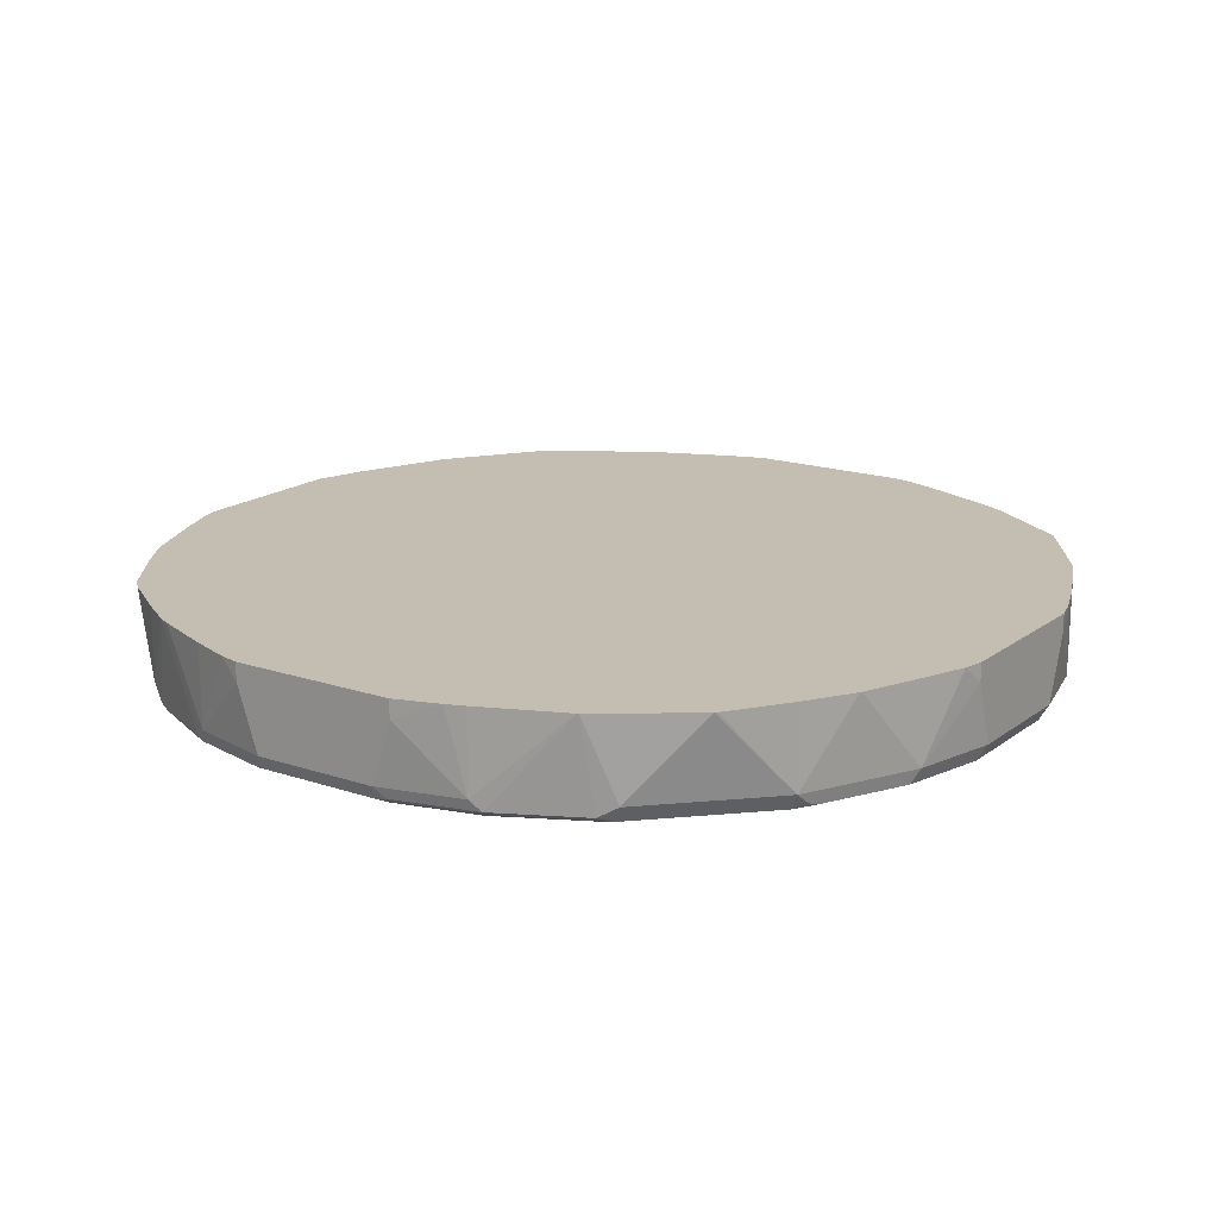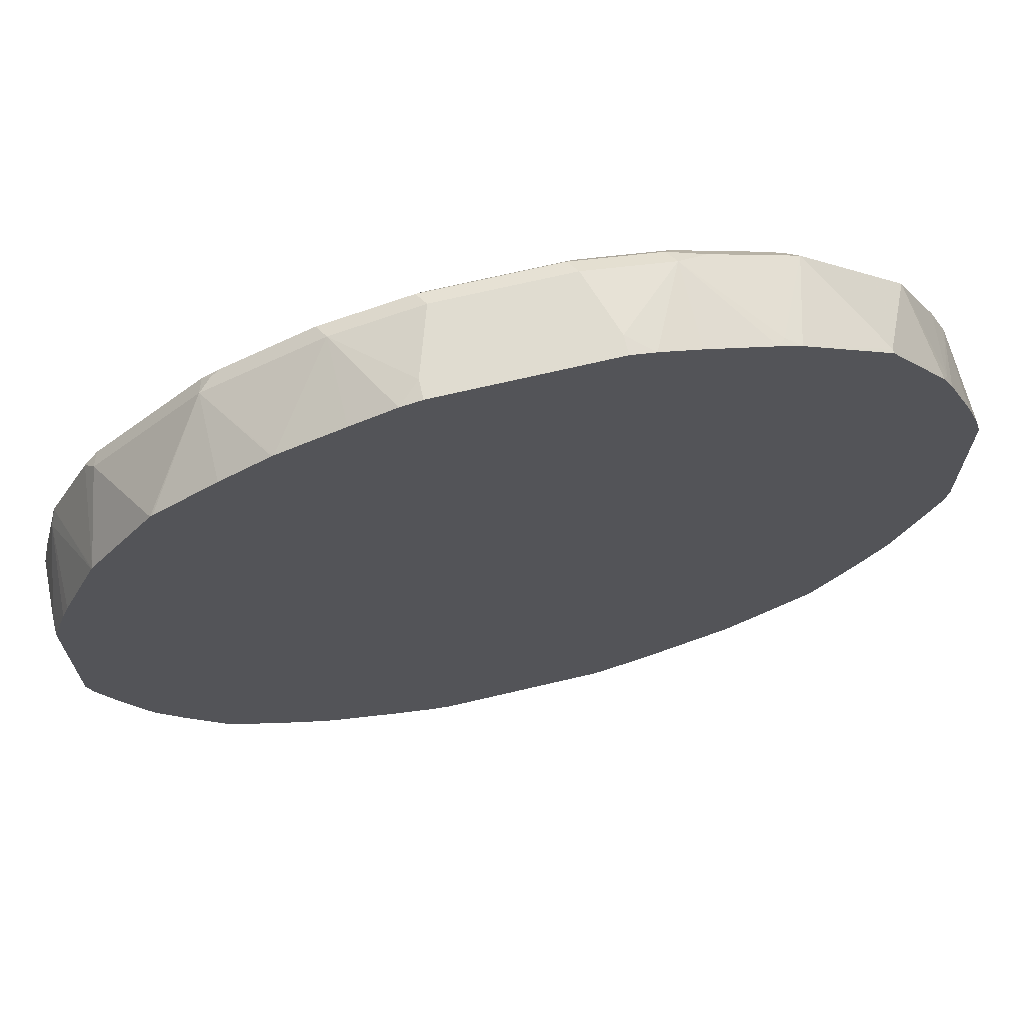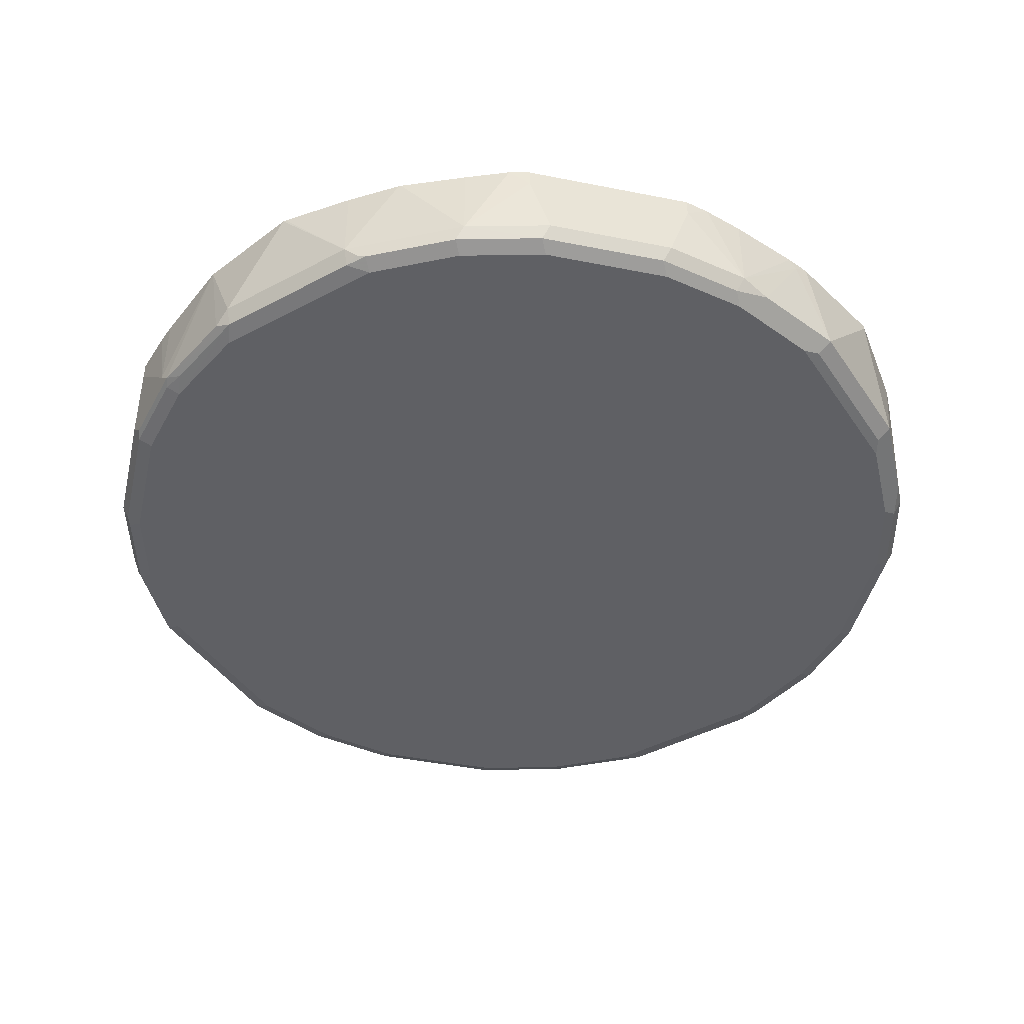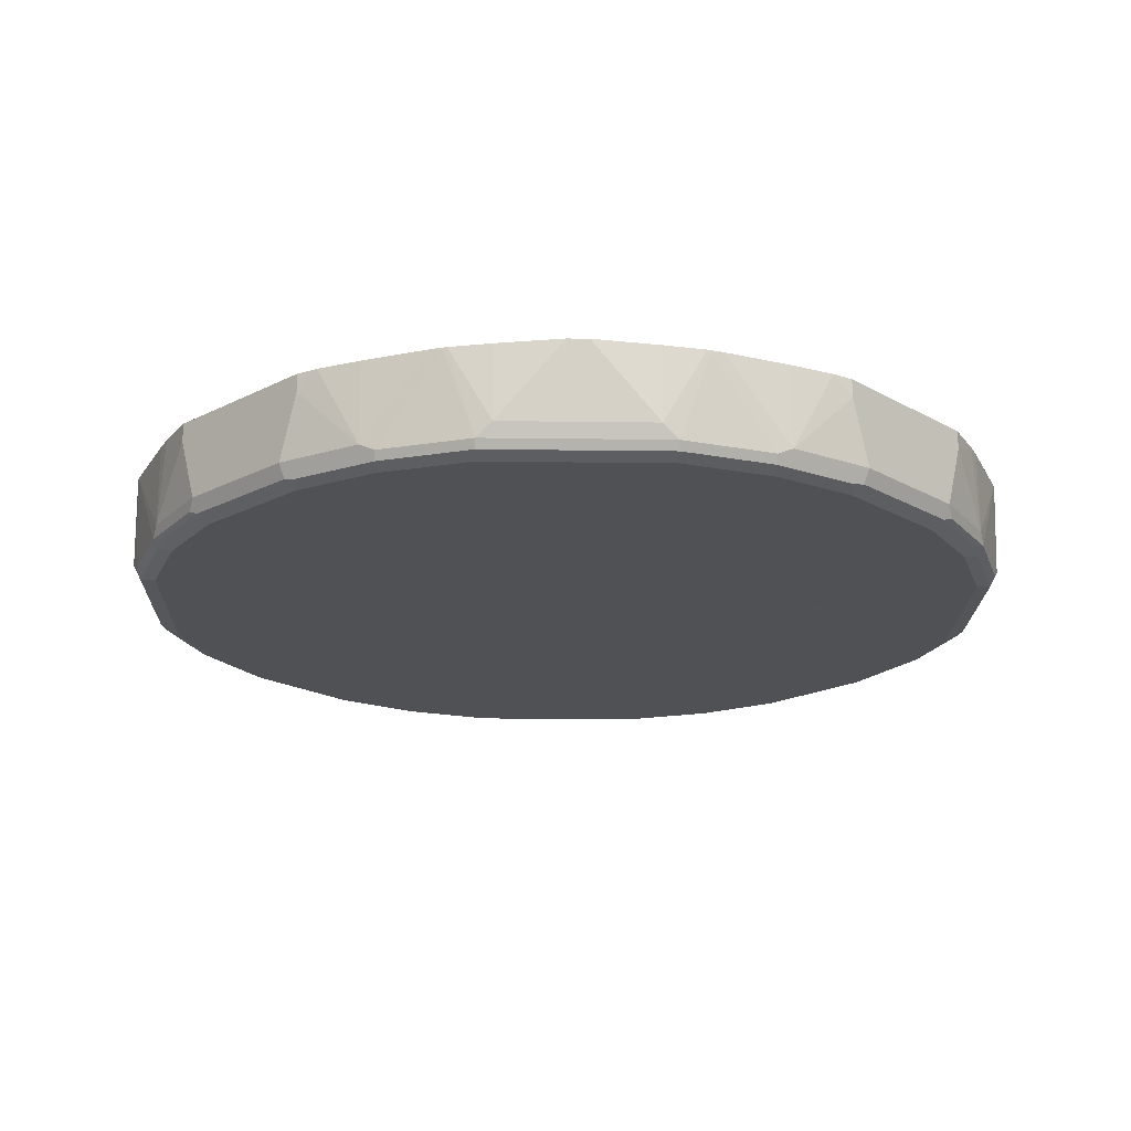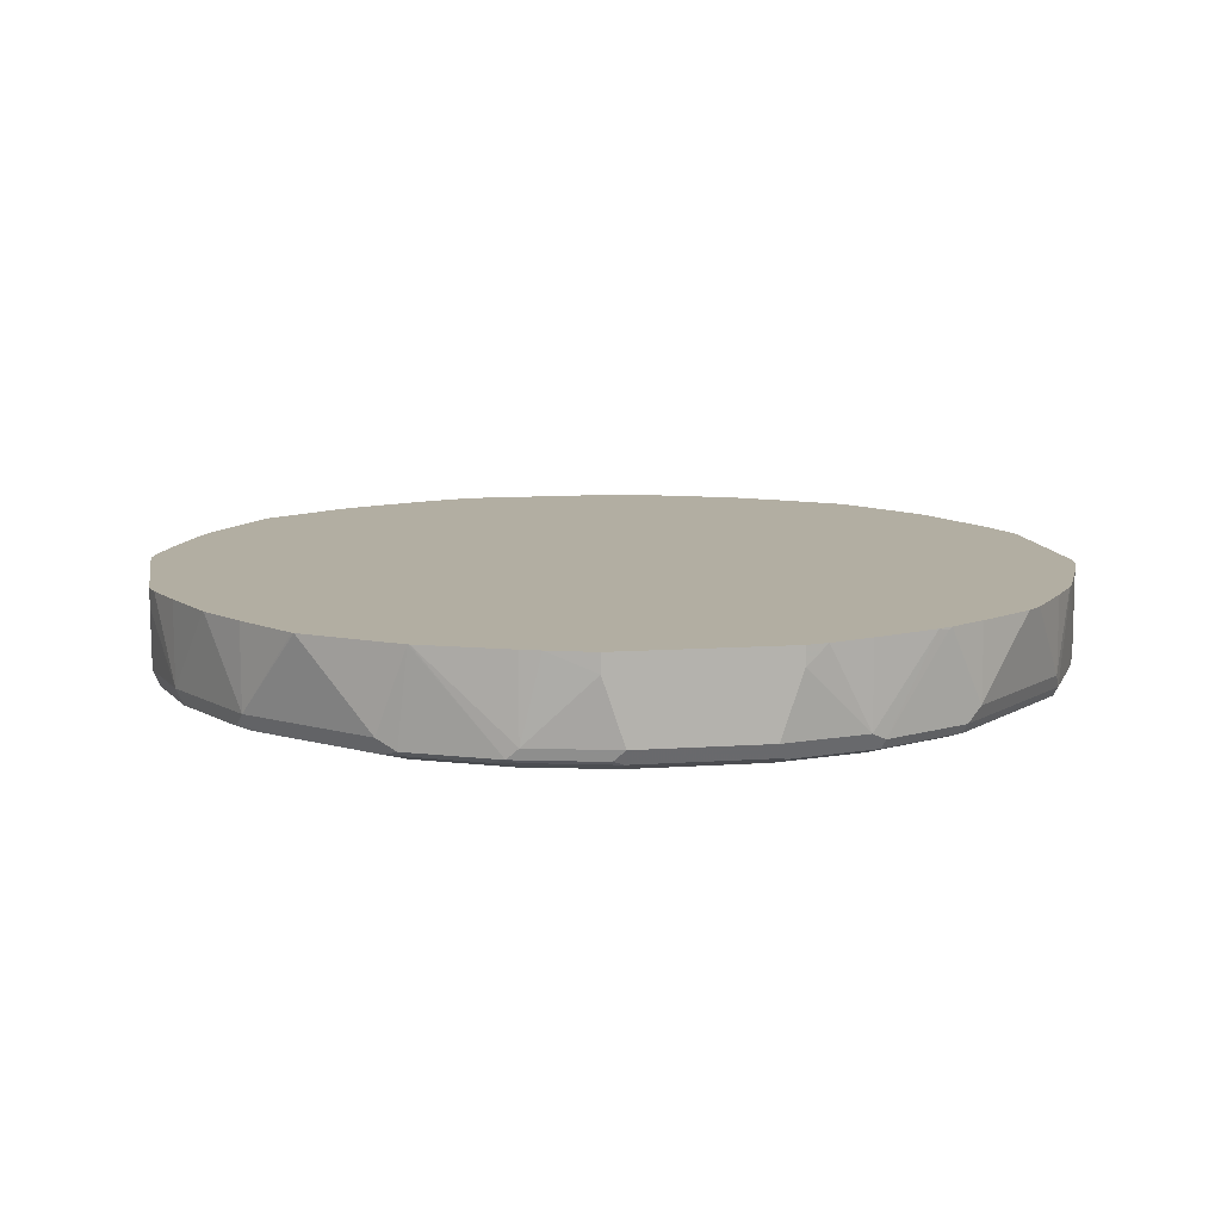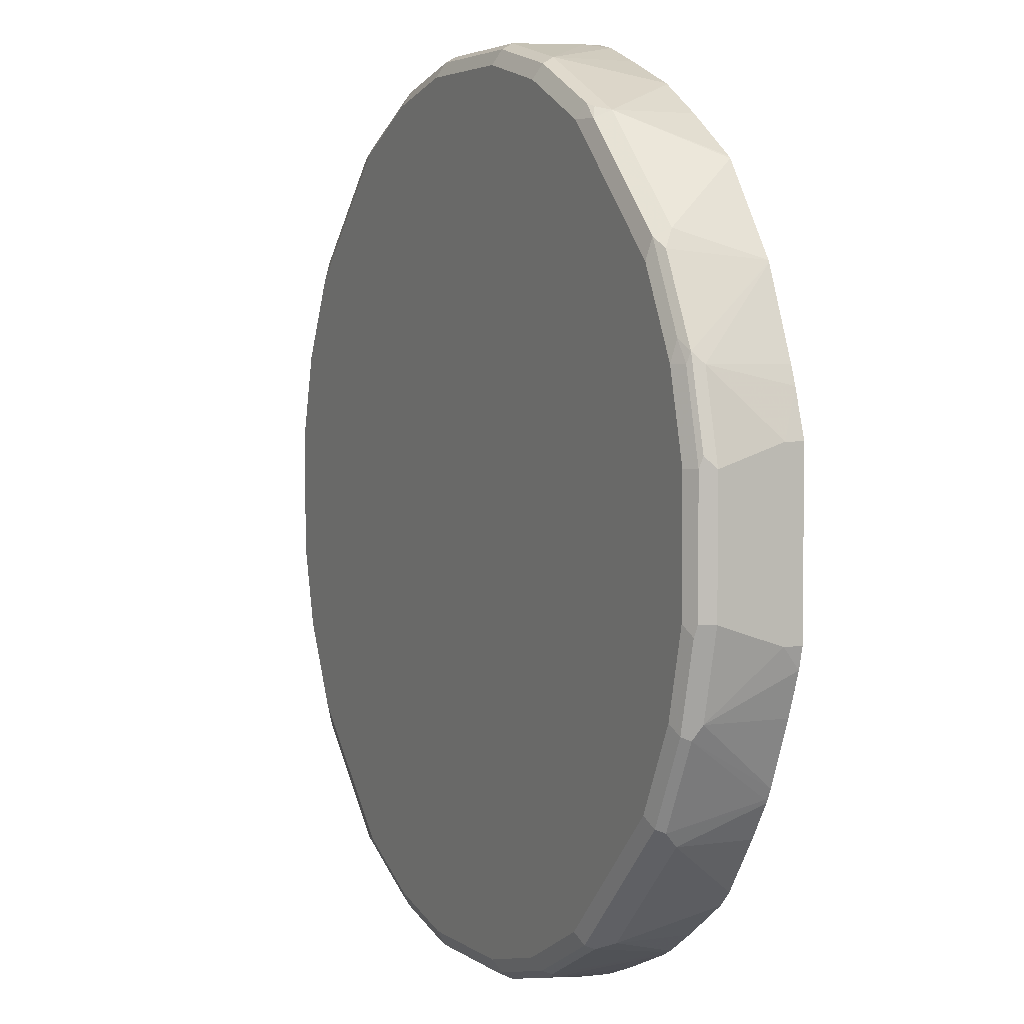
<metadata>
{"format":"obj","ext":"obj","renderer":"f3d","projection":"perspective","resolution":1024,"background":"white","views":[{"elev":17.2,"azim":-145.7,"up":"+Y"},{"elev":69.6,"azim":166.7,"up":"+Z"},{"elev":-44.1,"azim":-103.1,"up":"+Y"},{"elev":-19.5,"azim":133.6,"up":"+Y"},{"elev":10.7,"azim":80.2,"up":"+Y"},{"elev":4.0,"azim":64.1,"up":"+Z"}]}
</metadata>
<code>
v -0.4022 -0.7997 0.09979
v 0.4083 -0.7997 -0.07781
v -0.07779 -0.7997 -0.4083
v 0.2398 -0.7997 -0.337
v 0.07781 -0.7997 -0.4083
v -0.07779 -0.8166 -0.4083
v -0.1192 -0.7997 -0.3952
v -0.1361 -0.7997 -0.3889
v -0.1361 -0.875 -0.3889
v -0.05835 -0.875 -0.4083
v -0.06809 -0.8847 -0.4034
v -0.1459 -0.8847 -0.384
v -0.2139 -0.7997 -0.3563
v -0.2156 -0.7997 -0.3555
v -0.2236 -0.8847 -0.3451
v -0.2333 -0.8895 -0.333
v -0.2398 -0.875 -0.337
v -0.3305 -0.8895 -0.2357
v -0.3305 -0.8944 -0.2139
v -0.3435 -0.8879 -0.2203
v -0.3694 -0.8944 -0.1361
v -0.2139 -0.8944 -0.3305
v -0.1361 -0.8944 -0.3694
v -0.2139 -0.8944 0.3305
v -0.3694 -0.8944 0.1361
v -0.3888 -0.8944 0.0005001
v -0.3888 -0.8944 -0.05836
v -0.4018 -0.8879 -0.06484
v -0.4018 -0.8879 0.05188
v -0.3888 -0.8944 0.05835
v -0.3824 -0.8879 0.1297
v -0.3759 -0.8814 0.1621
v -0.3888 -0.875 0.1361
v -0.3597 -0.8069 0.2042
v -0.3633 -0.7997 0.197
v -0.3533 -0.7997 0.2172
v -0.337 -0.8814 0.2398
v -0.3305 -0.8944 0.2139
v -0.3273 -0.8912 0.2301
v -0.2301 -0.8912 0.3273
v -0.2398 -0.8814 0.337
v -0.2981 -0.8037 0.2981
v -0.2981 -0.7997 0.2981
v -0.3888 -0.7997 0.1361
v -0.4083 -0.8166 0.07779
v -0.4083 -0.875 0.05835
v -0.4083 -0.7997 0.07779
v -0.4083 -0.7997 0.0005001
v -0.4083 -0.875 -0.05836
v -0.4083 -0.8166 -0.07781
v -0.3888 -0.875 -0.1361
v -0.4041 -0.7997 -0.09681
v -0.4083 -0.7997 -0.07781
v -0.337 -0.7997 -0.2398
v -0.3652 -0.7997 -0.194
v -0.3888 -0.7997 -0.1361
v -0.337 -0.875 -0.2398
v -0.3643 -0.7997 -0.1957
v -0.299 -0.7997 -0.2952
v -0.2973 -0.7997 -0.2973
v -0.3402 -0.8847 -0.2285
v -0.3824 -0.8879 -0.1426
v -0.2172 -0.7997 0.3533
v -0.2042 -0.8069 0.3597
v -0.197 -0.7997 0.3633
v -0.1361 -0.7997 0.3888
v -0.1361 -0.875 0.3888
v -0.09979 -0.7997 0.4022
v -0.07779 -0.7997 0.4083
v -0.07779 -0.8166 0.4083
v -0.05835 -0.875 0.4083
v -0.05188 -0.8879 0.4018
v -0.1297 -0.8879 0.3824
v -0.1361 -0.8944 0.3694
v -0.1621 -0.8814 0.3759
v 0.05836 -0.8944 0.3888
v -0.05835 -0.8944 0.3888
v 0.06484 -0.8879 0.4018
v 0.05836 -0.875 0.4083
v 0.07781 -0.8166 0.4083
v 0.1361 -0.875 0.3888
v 0.09681 -0.7997 0.4041
v 0.1361 -0.7997 0.3888
v 0.194 -0.7997 0.3652
v 0.2398 -0.875 0.337
v 0.1957 -0.7997 0.3643
v 0.2398 -0.7997 0.337
v 0.2952 -0.7997 0.299
v 0.2973 -0.7997 0.2973
v 0.337 -0.875 0.2398
v 0.2357 -0.8895 0.3305
v 0.2285 -0.8847 0.3402
v 0.2203 -0.8879 0.3435
v 0.1426 -0.8879 0.3824
v 0.1361 -0.8944 0.3694
v 0.2139 -0.8944 0.3305
v 0.3305 -0.8944 0.2139
v 0.333 -0.8895 0.2333
v 0.3451 -0.8847 0.2236
v 0.3555 -0.7997 0.2156
v 0.4083 -0.7997 0.07779
v 0.3889 -0.7997 0.1361
v 0.3952 -0.7997 0.1192
v 0.4083 -0.8166 0.07779
v 0.4083 -0.875 0.05835
v 0.3889 -0.875 0.1361
v 0.3563 -0.7997 0.2139
v 0.384 -0.8847 0.1459
v 0.3718 -0.8895 0.1556
v 0.3694 -0.8944 0.1361
v 0.3889 -0.8944 0.05835
v 0.4018 -0.8879 0.05835
v 0.3824 -0.8879 0.1361
v 0.4034 -0.8847 0.06809
v 0.4083 -0.875 0.0005001
v 0.4083 -0.875 -0.05836
v 0.4018 -0.8879 -0.05836
v 0.3986 -0.8895 -0.06808
v 0.3889 -0.8944 -0.05836
v 0.3694 -0.8944 -0.1361
v 0.1361 -0.8944 -0.3694
v 0.2139 -0.8944 -0.3305
v 0.3305 -0.8944 -0.2139
v 0.3403 -0.8895 -0.2236
v 0.2236 -0.8895 -0.3403
v 0.1458 -0.8895 -0.3791
v 0.2268 -0.8814 -0.3435
v 0.1491 -0.8814 -0.3824
v 0.2041 -0.8021 -0.3597
v 0.2072 -0.7997 -0.3581
v 0.1943 -0.7997 -0.3646
v 0.1361 -0.875 -0.3889
v 0.06808 -0.8895 -0.3986
v 0.05836 -0.875 -0.4083
v 0.05836 -0.8879 -0.4018
v -0.05835 -0.8879 -0.4018
v 0.05836 -0.8944 -0.3889
v -0.05835 -0.8944 -0.3889
v -0.1361 -0.8879 -0.3824
v 0.07781 -0.8166 -0.4083
v 0.09709 -0.7997 -0.4035
v 0.1361 -0.7997 -0.3889
v 0.2398 -0.8685 -0.337
v 0.3435 -0.8814 -0.2268
v 0.3791 -0.8895 -0.1458
v 0.3824 -0.8814 -0.1491
v 0.3597 -0.8021 -0.2041
v 0.3643 -0.7997 -0.1949
v 0.3581 -0.7997 -0.2072
v 0.337 -0.8685 -0.2398
v 0.2891 -0.7997 -0.3026
v 0.337 -0.7997 -0.2398
v 0.3026 -0.7997 -0.2891
v 0.3889 -0.7997 -0.1361
v 0.3889 -0.875 -0.1361
v 0.4034 -0.7997 -0.09721
v 0.4083 -0.8166 -0.07781
v 0.07781 -0.7997 0.4083
v -0.1556 -0.8895 -0.3718
f 2 3 1
f 23 120 76
f 95 78 76
f 95 76 96
f 96 76 97
f 97 76 120
f 111 97 120
f 119 111 120
f 119 120 118
f 119 118 111
f 112 111 118
f 117 112 118
f 117 118 116
f 117 116 112
f 115 112 116
f 115 116 101
f 121 120 23
f 122 120 121
f 123 120 122
f 123 124 120
f 135 136 134
f 135 134 133
f 133 134 132
f 133 132 126
f 128 126 132
f 128 132 131
f 129 128 131
f 105 115 101
f 129 131 130
f 129 127 128
f 128 127 126
f 126 127 125
f 126 125 121
f 122 121 125
f 122 125 124
f 123 122 124
f 129 130 127
f 105 112 115
f 105 114 112
f 106 108 105
f 104 105 101
f 104 101 103
f 103 101 102
f 102 101 100
f 100 101 88
f 89 100 88
f 90 100 89
f 104 106 105
f 90 99 100
f 90 91 98
f 98 91 97
f 91 96 97
f 93 96 91
f 93 95 96
f 93 94 95
f 95 94 78
f 90 98 99
f 135 133 136
f 104 103 106
f 107 106 102
f 105 108 114
f 108 112 114
f 108 113 112
f 109 113 108
f 110 113 109
f 110 112 113
f 110 111 112
f 103 102 106
f 110 97 111
f 98 110 109
f 98 109 108
f 98 108 99
f 108 100 99
f 107 102 100
f 107 100 108
f 107 108 106
f 98 97 110
f 81 79 78
f 133 137 136
f 133 126 121
f 145 118 120
f 146 148 155
f 145 146 155
f 145 155 118
f 118 155 116
f 157 116 155
f 157 2 116
f 156 154 2
f 156 2 157
f 156 157 155
f 156 155 154
f 154 155 148
f 154 148 2
f 148 152 2
f 149 152 148
f 145 120 124
f 101 116 2
f 101 2 88
f 88 2 158
f 159 139 23
f 159 23 16
f 159 16 12
f 159 12 139
f 11 139 12
f 152 4 2
f 158 2 1
f 149 150 152
f 63 158 1
f 69 158 66
f 69 71 158
f 158 71 80
f 82 158 80
f 86 87 84
f 87 88 84
f 84 88 158
f 66 158 63
f 153 152 150
f 153 150 151
f 153 151 152
f 141 140 5
f 141 5 142
f 141 142 132
f 141 132 140
f 140 132 134
f 140 134 5
f 134 6 5
f 142 5 131
f 10 6 134
f 11 10 136
f 11 136 139
f 139 136 23
f 138 121 23
f 138 23 136
f 137 138 136
f 137 121 138
f 10 134 136
f 133 121 137
f 142 131 132
f 130 131 4
f 151 4 152
f 143 4 151
f 143 151 150
f 144 143 150
f 144 150 149
f 147 144 149
f 147 149 148
f 131 5 4
f 147 148 146
f 144 146 145
f 144 145 124
f 144 124 125
f 127 144 125
f 127 143 144
f 130 143 127
f 130 4 143
f 147 146 144
f 81 78 94
f 82 84 158
f 92 81 94
f 36 42 43
f 36 37 42
f 42 37 41
f 40 41 37
f 40 24 41
f 38 25 24
f 38 24 40
f 39 38 40
f 39 40 37
f 39 37 38
f 38 37 25
f 32 25 37
f 34 32 37
f 34 37 36
f 34 36 35
f 36 43 1
f 44 36 1
f 35 36 44
f 35 44 33
f 55 52 54
f 52 48 54
f 53 50 48
f 53 48 52
f 53 52 50
f 50 52 51
f 50 51 49
f 34 35 33
f 50 49 48
f 47 48 46
f 47 1 48
f 45 1 47
f 45 47 46
f 45 46 33
f 45 33 1
f 44 1 33
f 48 49 46
f 34 33 32
f 32 33 31
f 32 31 25
f 12 15 14
f 13 12 14
f 13 14 8
f 13 8 9
f 13 9 12
f 9 11 12
f 9 10 11
f 16 17 15
f 9 6 10
f 7 9 8
f 7 8 3
f 7 3 6
f 6 3 5
f 5 3 4
f 4 3 2
f 92 85 81
f 7 6 9
f 56 52 55
f 16 18 17
f 19 20 18
f 25 31 29
f 30 26 25
f 30 25 29
f 30 29 26
f 26 29 28
f 27 26 28
f 27 28 21
f 19 18 16
f 27 21 26
f 25 21 24
f 21 23 24
f 22 23 21
f 22 16 23
f 19 16 22
f 19 22 21
f 19 21 20
f 26 21 25
f 56 51 52
f 16 15 12
f 55 57 51
f 77 72 74
f 77 74 76
f 74 23 76
f 24 23 74
f 24 74 41
f 75 41 74
f 75 64 41
f 67 65 64
f 67 64 75
f 73 67 75
f 73 75 74
f 73 74 72
f 73 72 67
f 67 72 71
f 70 68 67
f 77 76 72
f 72 76 78
f 72 78 71
f 79 71 78
f 92 94 93
f 56 55 51
f 92 93 91
f 92 91 85
f 85 91 90
f 85 90 89
f 85 89 88
f 70 67 71
f 85 88 87
f 85 86 84
f 83 81 84
f 83 84 82
f 83 82 81
f 81 82 80
f 81 80 79
f 79 80 71
f 85 87 86
f 70 71 69
f 85 84 81
f 68 69 66
f 62 20 21
f 61 18 20
f 61 20 62
f 61 62 51
f 61 51 57
f 61 57 18
f 58 57 55
f 62 21 28
f 18 57 17
f 60 54 14
f 59 54 60
f 59 60 57
f 59 57 54
f 58 55 54
f 70 69 68
f 58 54 57
f 17 57 60
f 62 28 51
f 17 60 14
f 28 46 49
f 28 49 51
f 65 66 63
f 65 63 64
f 64 63 41
f 67 66 65
f 42 63 43
f 68 66 67
f 43 63 1
f 48 1 54
f 42 41 63
f 8 14 3
f 14 54 3
f 17 14 15
f 31 33 46
f 29 31 46
f 29 46 28
f 54 1 3

</code>
